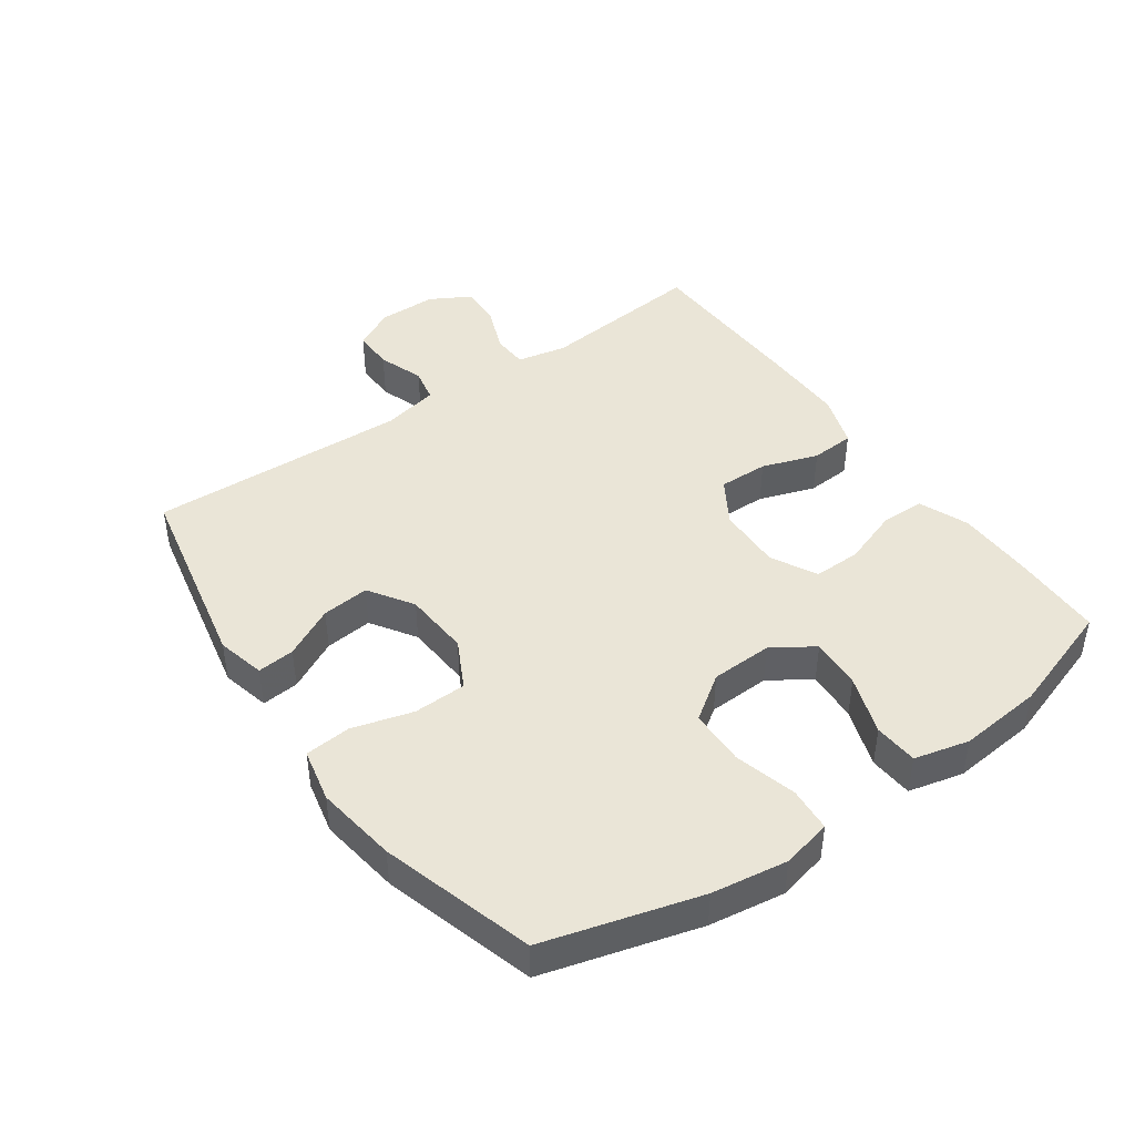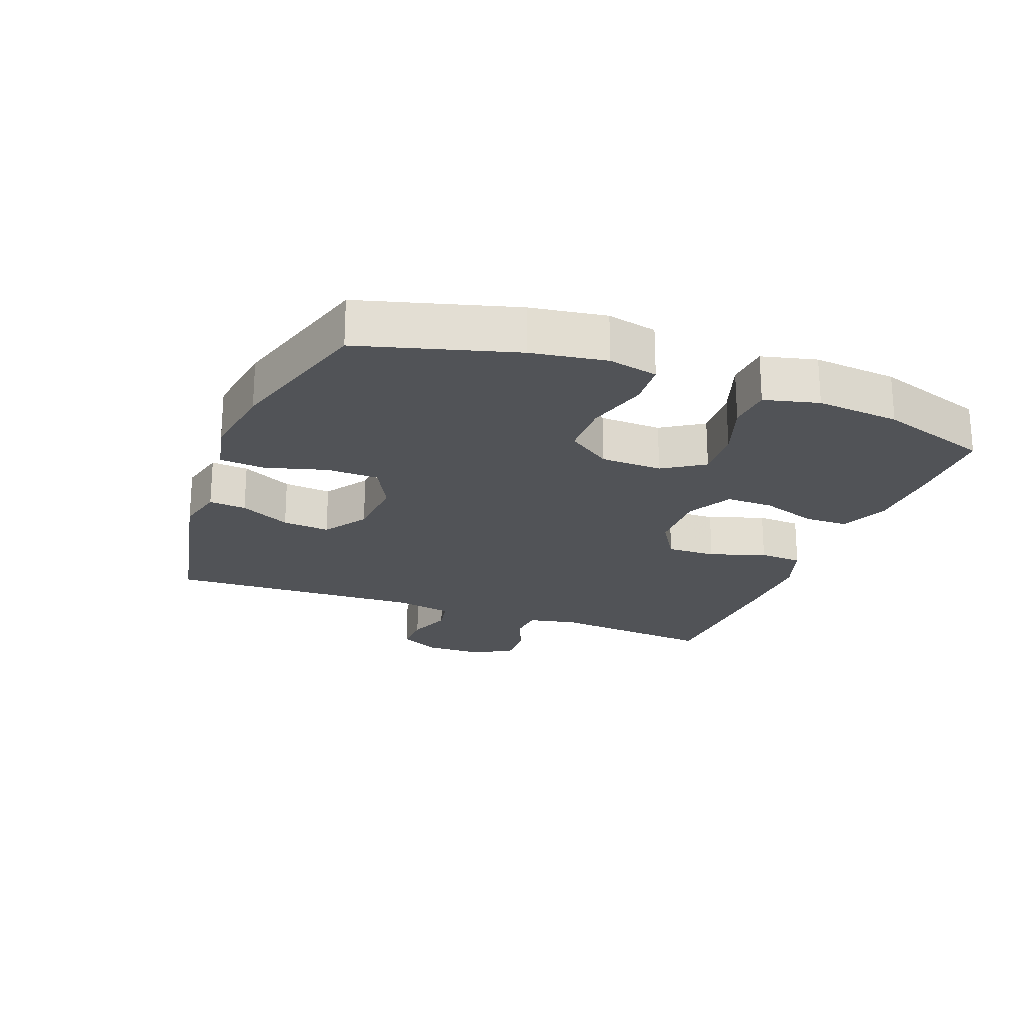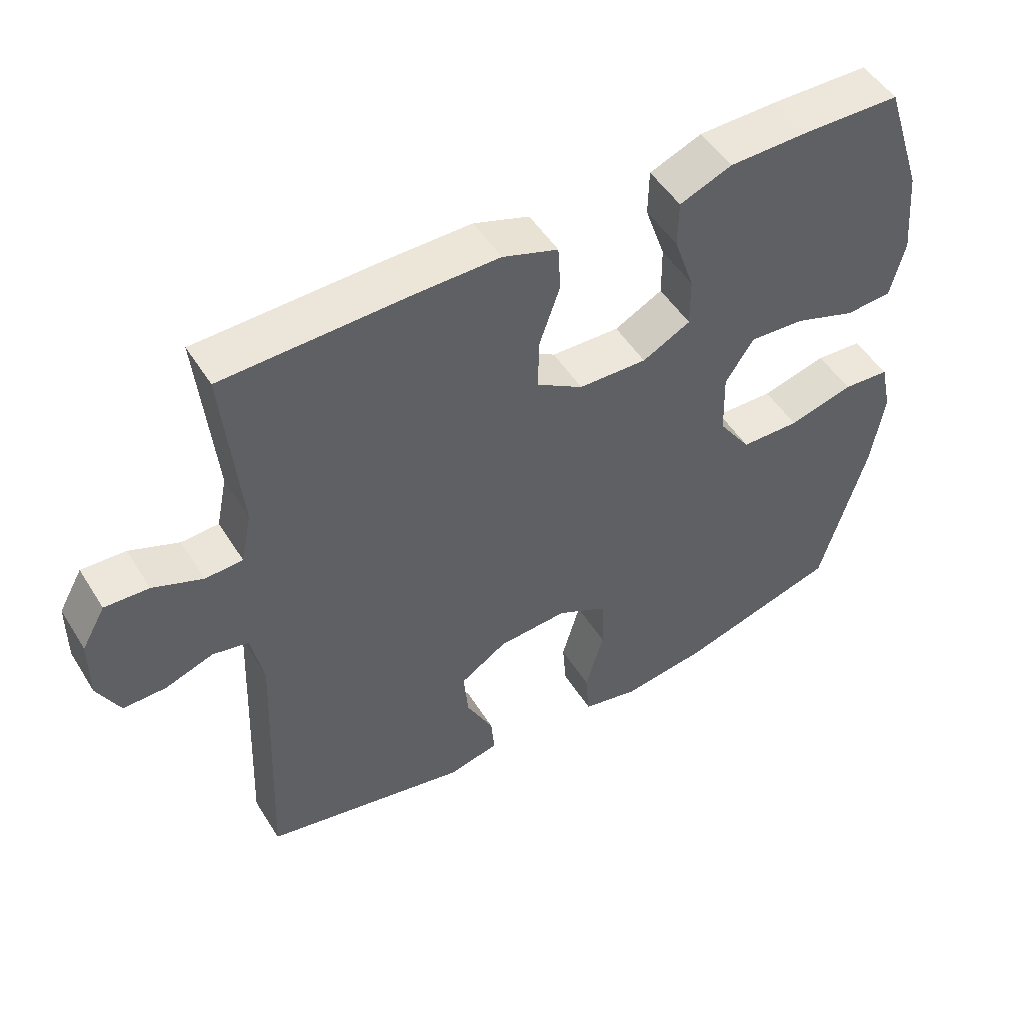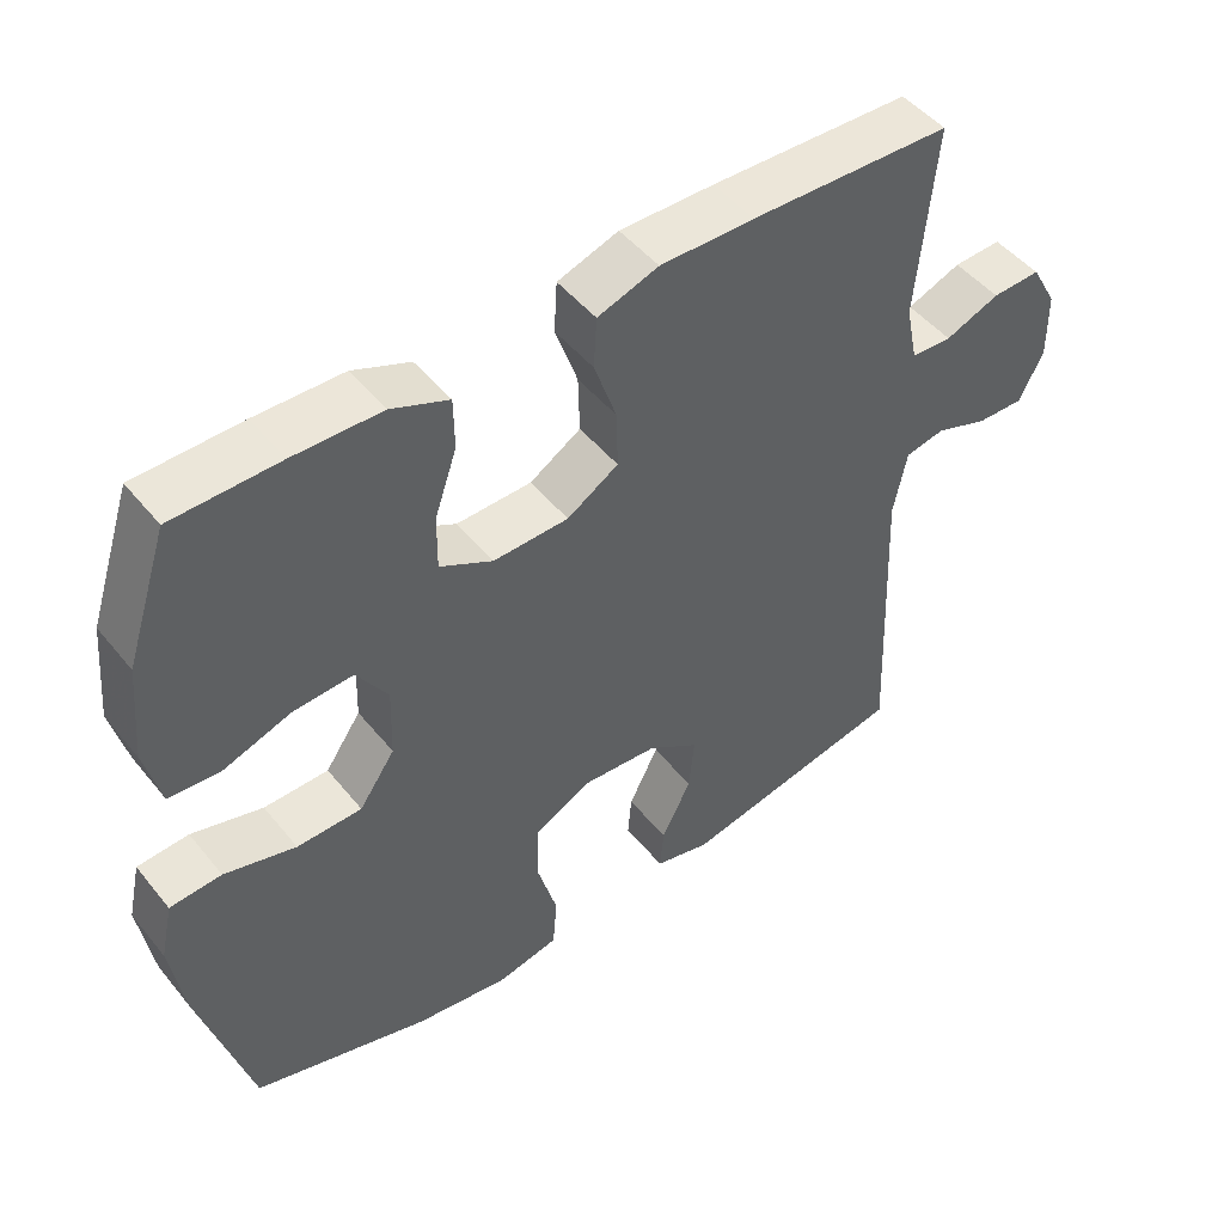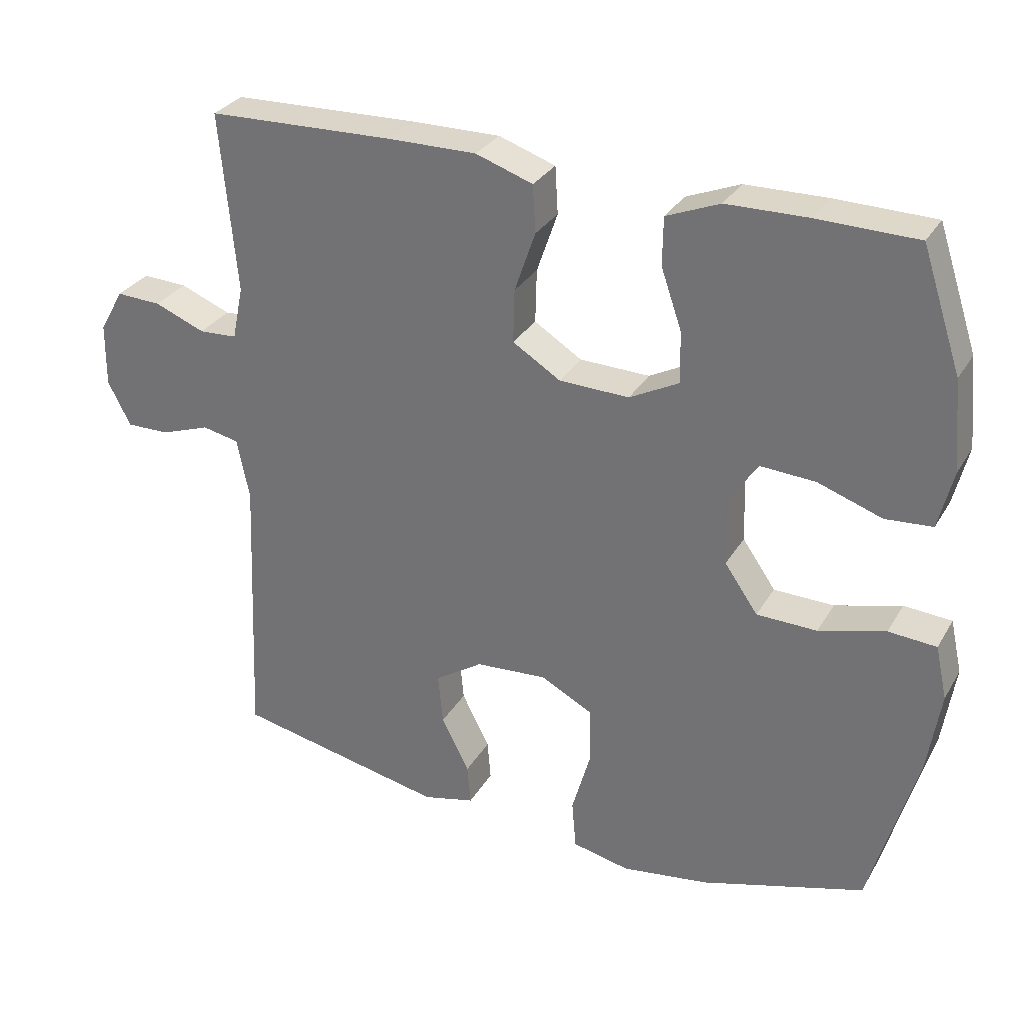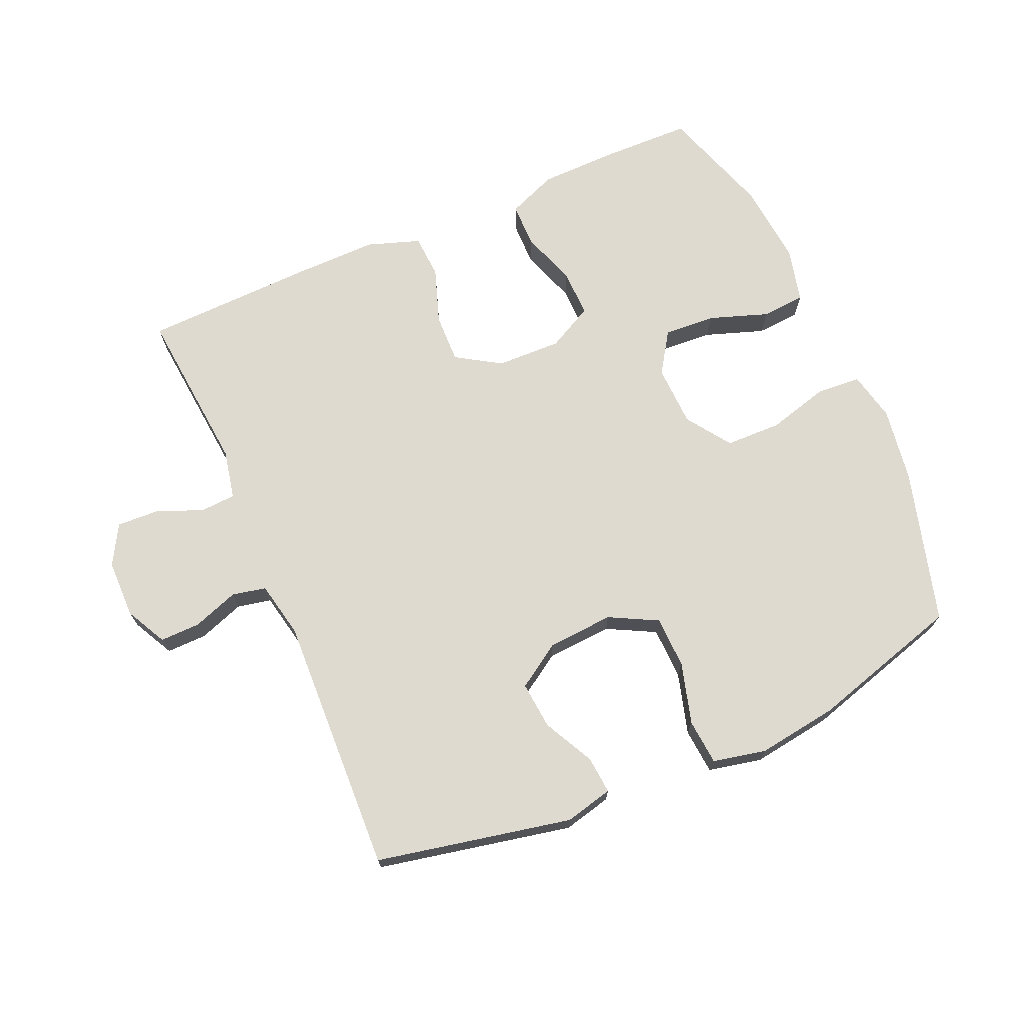
<metadata>
{"format":"obj","ext":"obj","renderer":"f3d","projection":"perspective","resolution":1024,"background":"white","views":[{"elev":44.2,"azim":-125.3,"up":"+Y"},{"elev":-21.9,"azim":-110.9,"up":"+Y"},{"elev":50.3,"azim":149.0,"up":"+Z"},{"elev":48.2,"azim":-37.1,"up":"+Z"},{"elev":30.3,"azim":-154.5,"up":"+Z"},{"elev":70.7,"azim":156.4,"up":"+Y"}]}
</metadata>
<code>
v 0.5 0.07 -0.5
v 0.196 0.07 -0.563
v 0.121 0.07 -0.545
v 0.126 0.07 -0.487
v 0.166 0.07 -0.408
v 0.173 0.07 -0.334
v 0.104 0.07 -0.289
v 0.001 0.07 -0.282
v -0.074 0.07 -0.321
v -0.076 0.07 -0.403
v -0.049 0.07 -0.498
v -0.055 0.07 -0.569
v -0.138 0.07 -0.587
v -0.264 0.07 -0.569
v -0.5 0.07 -0.5
v -0.568 0.07 -0.26
v -0.586 0.07 -0.143
v -0.569 0.07 -0.066
v -0.5 0.07 -0.061
v -0.404 0.07 -0.087
v -0.317 0.07 -0.085
v -0.269 0.07 -0.016
v -0.266 0.07 0.08
v -0.308 0.07 0.144
v -0.388 0.07 0.139
v -0.48 0.07 0.107
v -0.548 0.07 0.112
v -0.569 0.07 0.197
v -0.557 0.07 0.327
v -0.5 0.07 0.5
v -0.357 0.07 0.503
v -0.239 0.07 0.501
v -0.162 0.07 0.47
v -0.161 0.07 0.401
v -0.191 0.07 0.314
v -0.192 0.07 0.24
v -0.121 0.07 0.203
v -0.02 0.07 0.206
v 0.049 0.07 0.249
v 0.047 0.07 0.326
v 0.017 0.07 0.413
v 0.021 0.07 0.481
v 0.103 0.07 0.509
v 0.23 0.07 0.508
v 0.5 0.07 0.5
v 0.476 0.07 0.241
v 0.492 0.07 0.164
v 0.547 0.07 0.161
v 0.62 0.07 0.19
v 0.685 0.07 0.193
v 0.72 0.07 0.131
v 0.721 0.07 0.04
v 0.688 0.07 -0.024
v 0.625 0.07 -0.023
v 0.554 0.07 0.002
v 0.501 0.07 -0.009
v 0.483 0.07 -0.097
v 0.5 0 -0.5
v 0.196 0 -0.563
v 0.121 0 -0.545
v 0.126 0 -0.487
v 0.166 0 -0.408
v 0.173 0 -0.334
v 0.104 0 -0.289
v 0.001 0 -0.282
v -0.074 0 -0.321
v -0.076 0 -0.403
v -0.049 0 -0.498
v -0.055 0 -0.569
v -0.138 0 -0.587
v -0.264 0 -0.569
v -0.5 0 -0.5
v -0.568 0 -0.26
v -0.586 0 -0.143
v -0.569 0 -0.066
v -0.5 0 -0.061
v -0.404 0 -0.087
v -0.317 0 -0.085
v -0.269 0 -0.016
v -0.266 0 0.08
v -0.308 0 0.144
v -0.388 0 0.139
v -0.48 0 0.107
v -0.548 0 0.112
v -0.569 0 0.197
v -0.557 0 0.327
v -0.5 0 0.5
v -0.357 0 0.503
v -0.239 0 0.501
v -0.162 0 0.47
v -0.161 0 0.401
v -0.191 0 0.314
v -0.192 0 0.24
v -0.121 0 0.203
v -0.02 0 0.206
v 0.049 0 0.249
v 0.047 0 0.326
v 0.017 0 0.413
v 0.021 0 0.481
v 0.103 0 0.509
v 0.23 0 0.508
v 0.5 0 0.5
v 0.476 0 0.241
v 0.492 0 0.164
v 0.547 0 0.161
v 0.62 0 0.19
v 0.685 0 0.193
v 0.72 0 0.131
v 0.721 0 0.04
v 0.688 0 -0.024
v 0.625 0 -0.023
v 0.554 0 0.002
v 0.501 0 -0.009
v 0.483 0 -0.097
f 52 53 54 55
f 52 55 56
f 51 52 56
f 48 49 50 51
f 47 48 51 56
f 46 47 56 57
f 44 45 46
f 43 44 46 57
f 40 41 42 43
f 39 40 43 57
f 32 33 34 35
f 32 35 36
f 31 32 36
f 30 31 36
f 29 30 36
f 28 29 36 37
f 25 26 27 28
f 24 25 28 37
f 17 18 19 20
f 17 20 21
f 16 17 21
f 15 16 21
f 14 15 21 22
f 10 11 12 13
f 9 10 13 14
f 2 3 4 5
f 2 5 6
f 1 2 6
f 38 39 57 1
f 23 24 37 38
f 9 14 22 23
f 8 9 23 38
f 7 8 38
f 1 6 7 38
f 112 111 110 109
f 113 112 109
f 113 109 108
f 108 107 106 105
f 113 108 105 104
f 114 113 104 103
f 103 102 101
f 114 103 101 100
f 100 99 98 97
f 114 100 97 96
f 92 91 90 89
f 93 92 89
f 93 89 88
f 93 88 87
f 93 87 86
f 94 93 86 85
f 85 84 83 82
f 94 85 82 81
f 77 76 75 74
f 78 77 74
f 78 74 73
f 78 73 72
f 79 78 72 71
f 70 69 68 67
f 71 70 67 66
f 62 61 60 59
f 63 62 59
f 63 59 58
f 58 114 96 95
f 95 94 81 80
f 80 79 71 66
f 95 80 66 65
f 95 65 64
f 95 64 63 58
f 1 58 59 2
f 2 59 60 3
f 3 60 61 4
f 4 61 62 5
f 5 62 63 6
f 6 63 64 7
f 7 64 65 8
f 8 65 66 9
f 9 66 67 10
f 10 67 68 11
f 11 68 69 12
f 12 69 70 13
f 13 70 71 14
f 14 71 72 15
f 15 72 73 16
f 16 73 74 17
f 17 74 75 18
f 18 75 76 19
f 19 76 77 20
f 20 77 78 21
f 21 78 79 22
f 22 79 80 23
f 23 80 81 24
f 24 81 82 25
f 25 82 83 26
f 26 83 84 27
f 27 84 85 28
f 28 85 86 29
f 29 86 87 30
f 30 87 88 31
f 31 88 89 32
f 32 89 90 33
f 33 90 91 34
f 34 91 92 35
f 35 92 93 36
f 36 93 94 37
f 37 94 95 38
f 38 95 96 39
f 39 96 97 40
f 40 97 98 41
f 41 98 99 42
f 42 99 100 43
f 43 100 101 44
f 44 101 102 45
f 45 102 103 46
f 46 103 104 47
f 47 104 105 48
f 48 105 106 49
f 49 106 107 50
f 50 107 108 51
f 51 108 109 52
f 52 109 110 53
f 53 110 111 54
f 54 111 112 55
f 55 112 113 56
f 56 113 114 57
f 57 114 58 1

</code>
